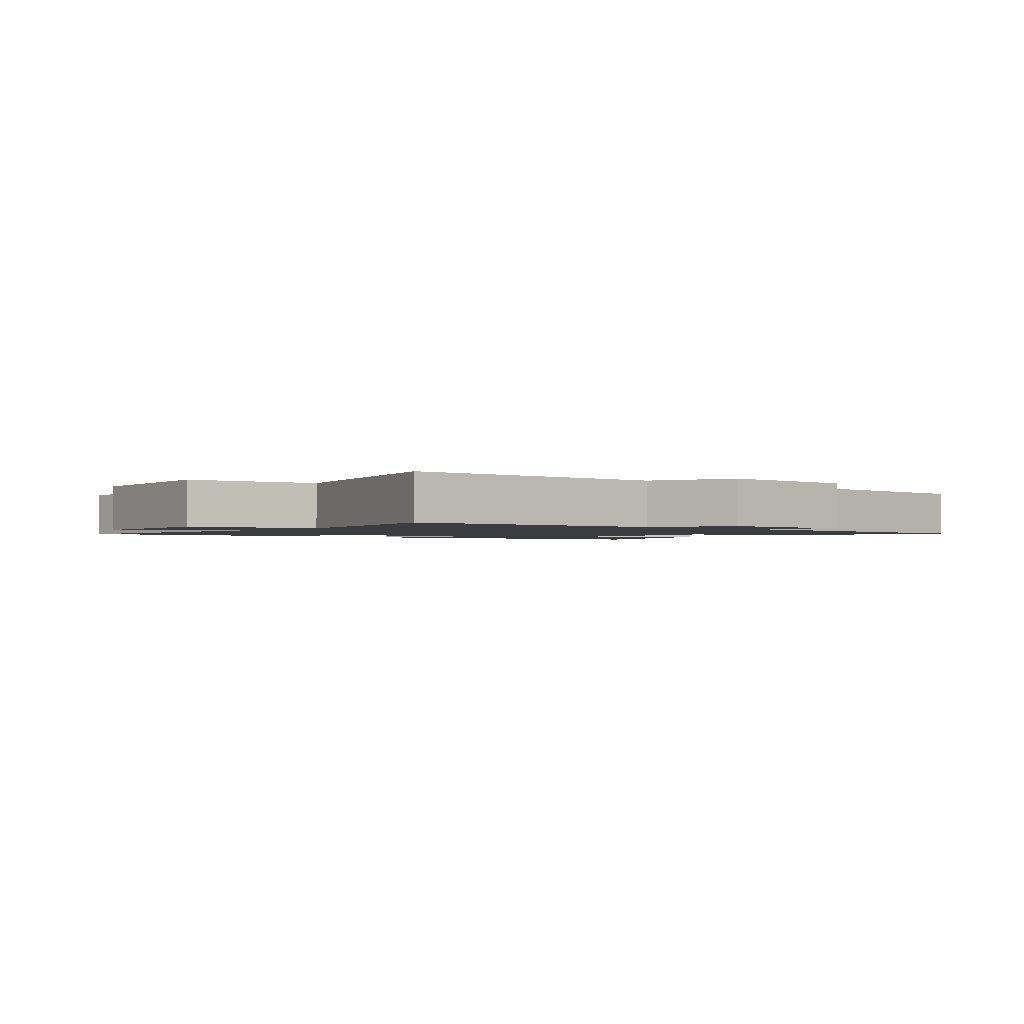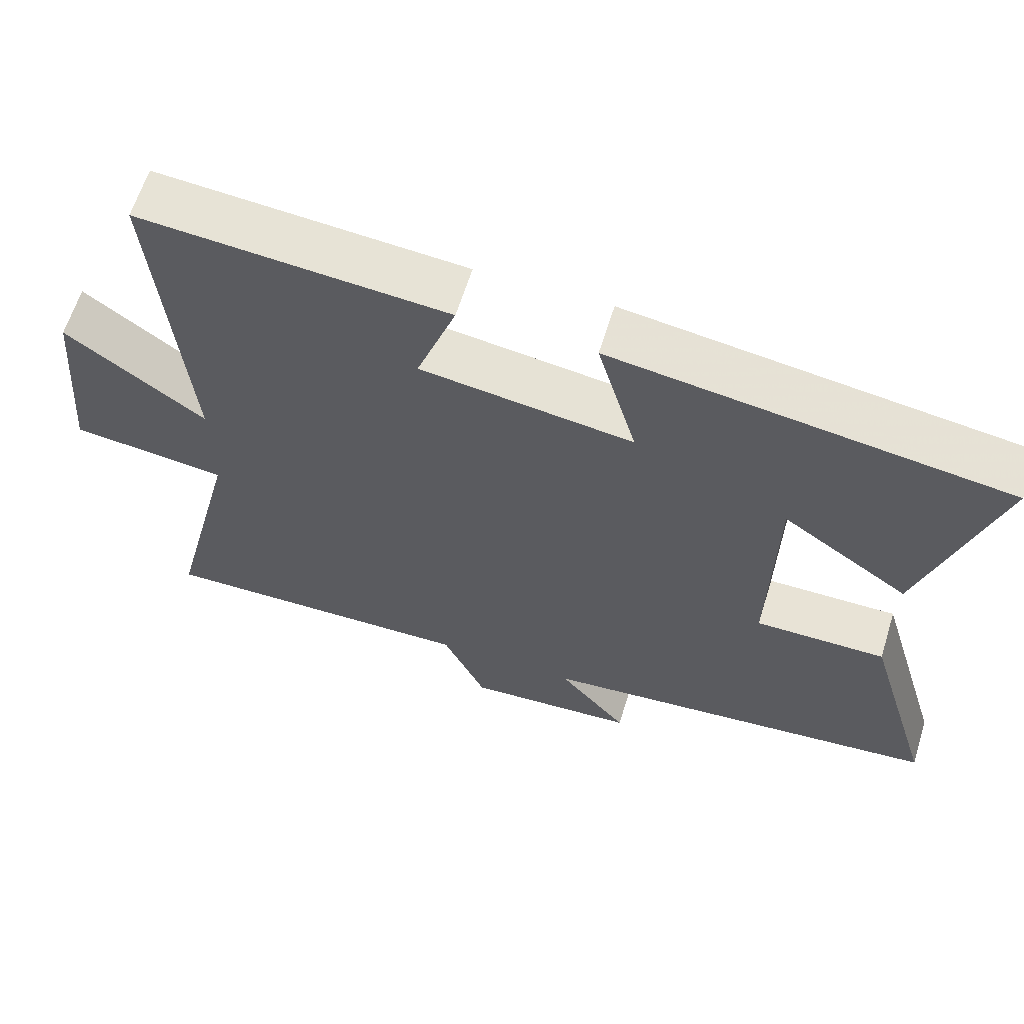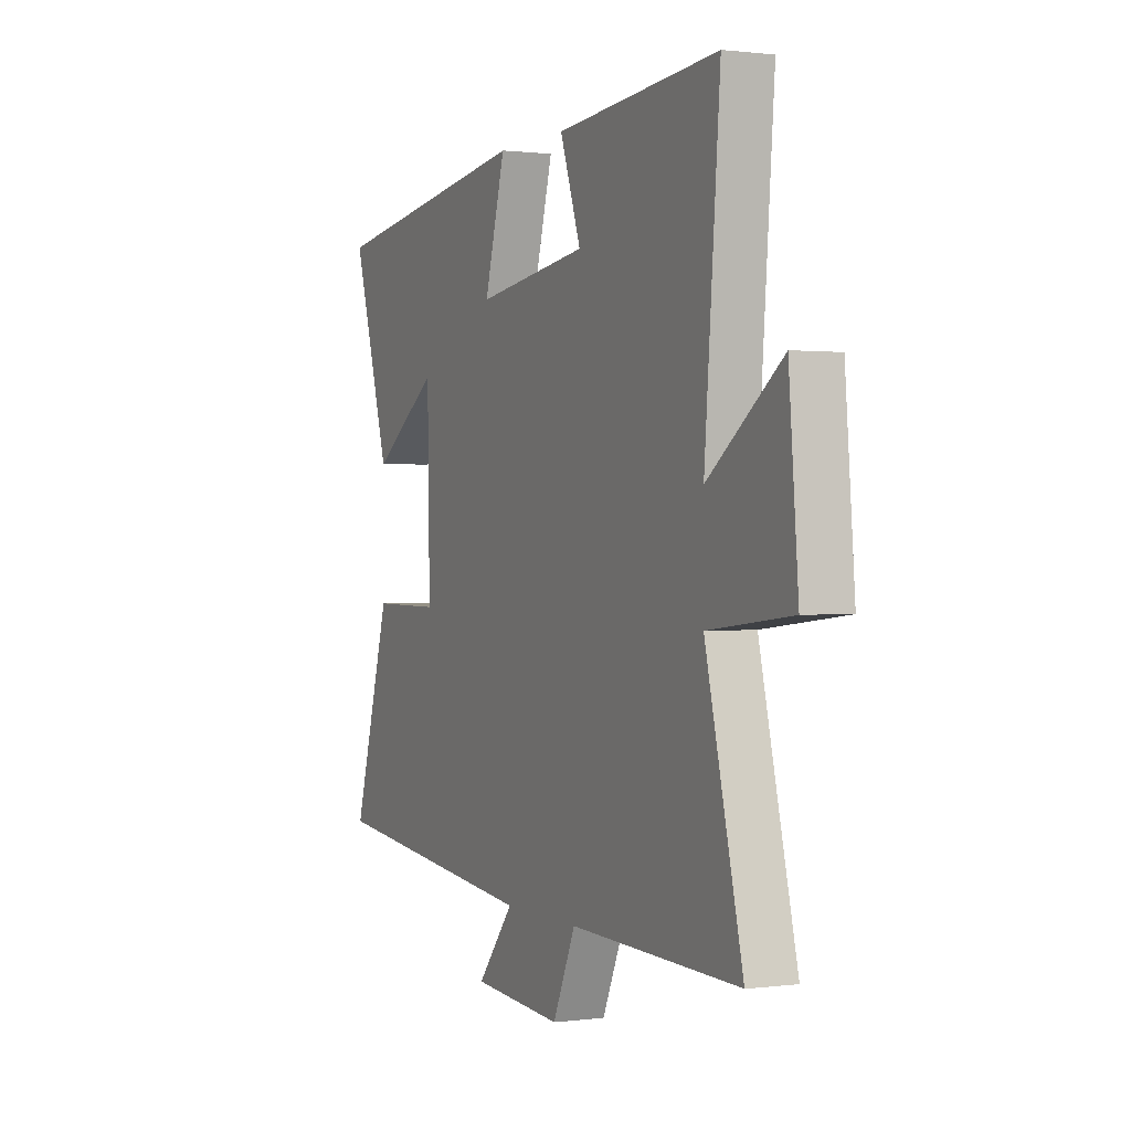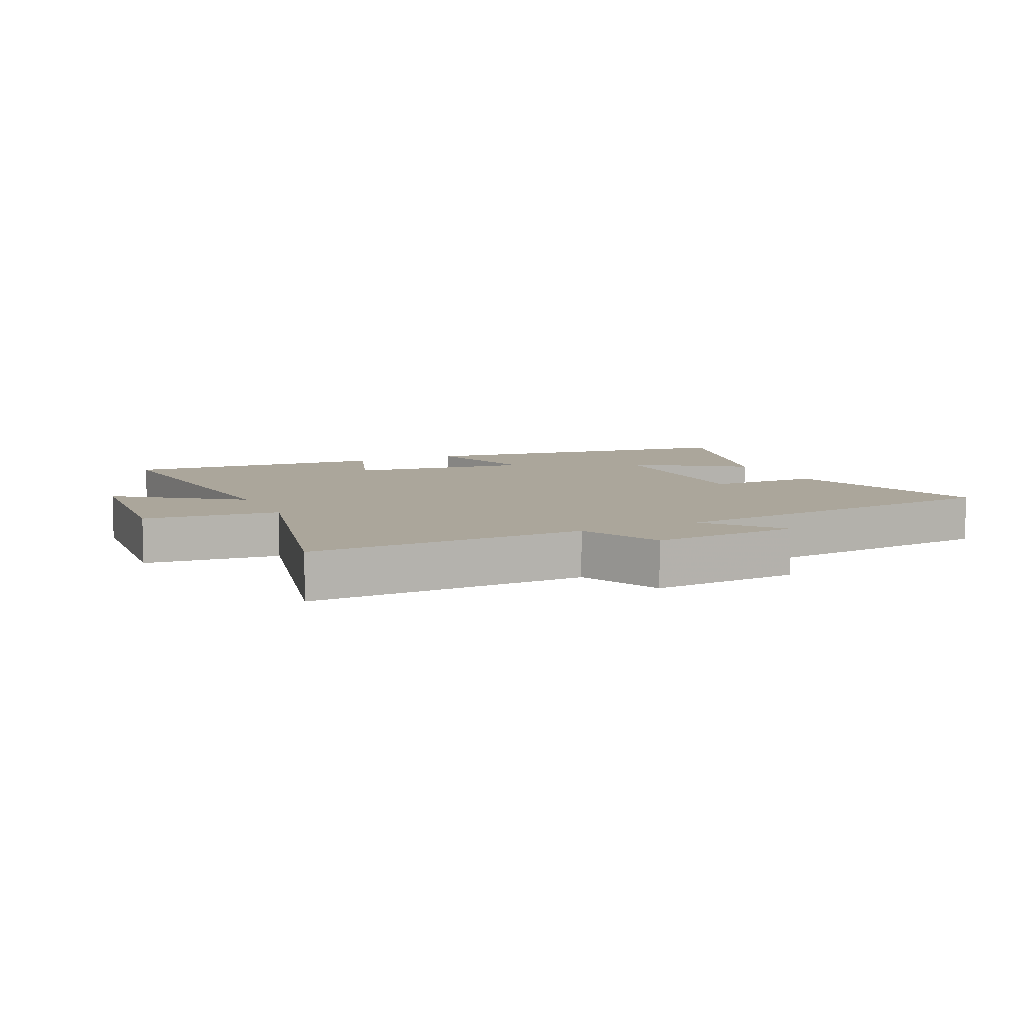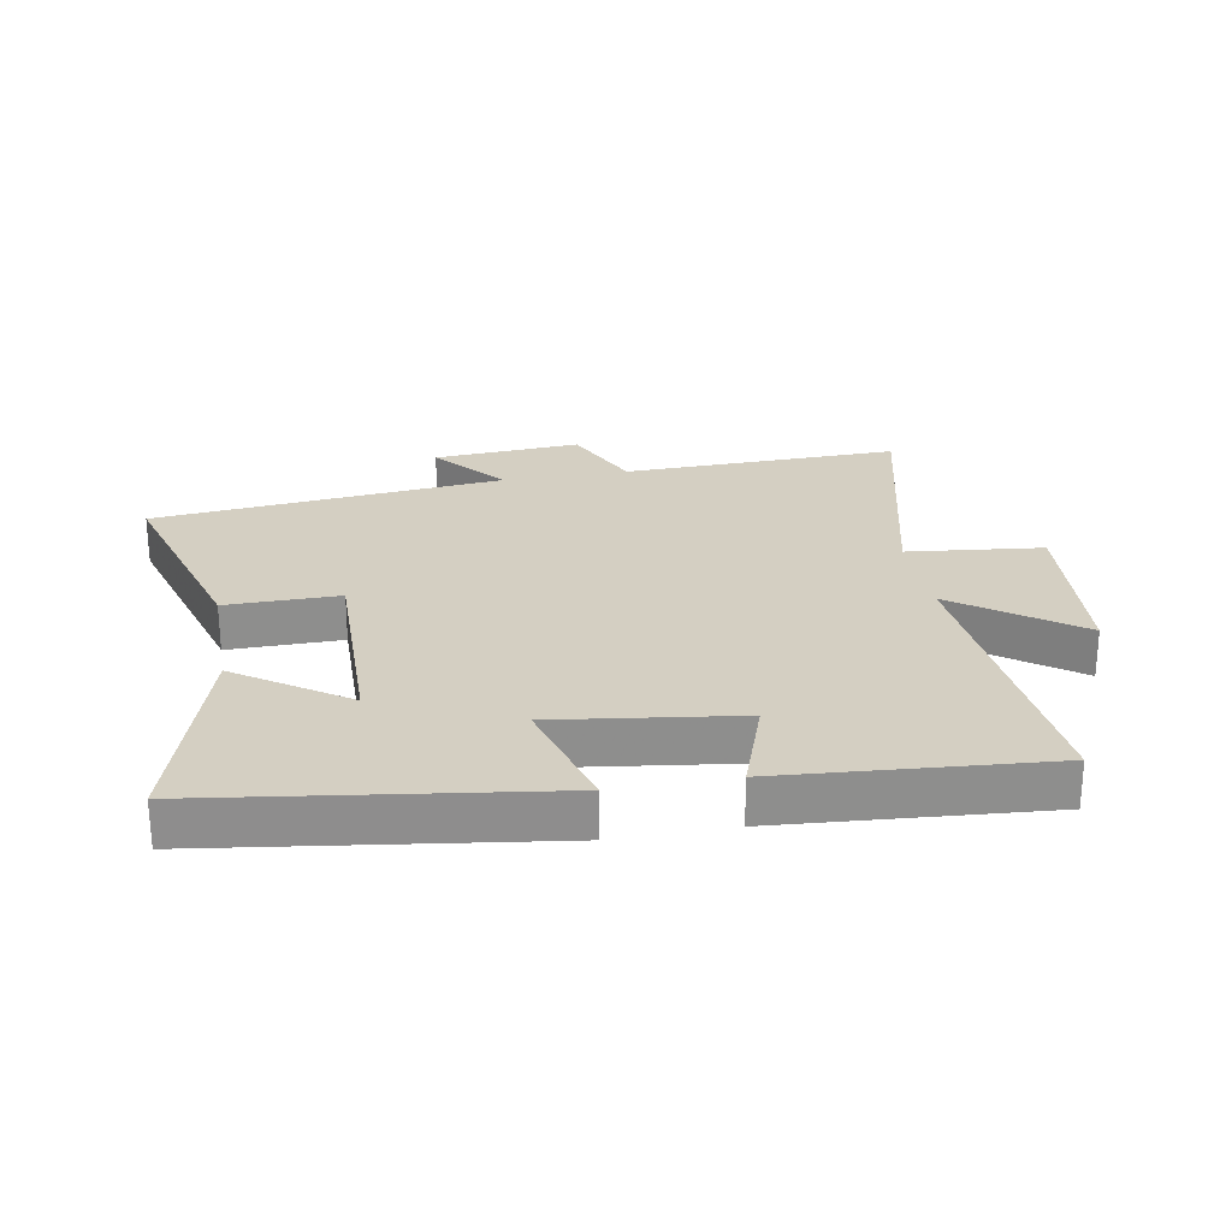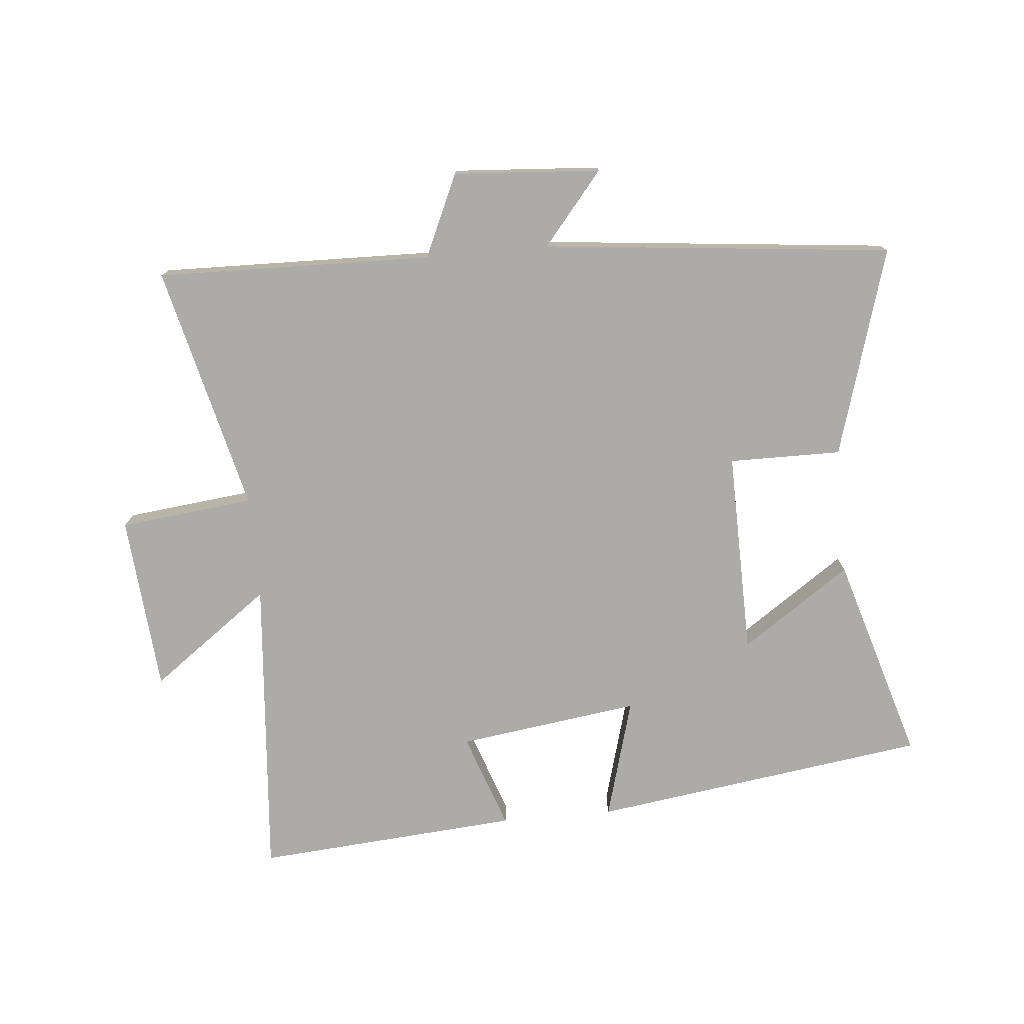
<metadata>
{"format":"obj","ext":"obj","renderer":"f3d","projection":"perspective","resolution":1024,"background":"white","views":[{"elev":-1.7,"azim":141.4,"up":"+Y"},{"elev":62.5,"azim":-162.8,"up":"+Z"},{"elev":0.7,"azim":64.8,"up":"+Z"},{"elev":8.0,"azim":154.6,"up":"+Y"},{"elev":25.5,"azim":-10.3,"up":"+Y"},{"elev":-76.2,"azim":-174.8,"up":"+Y"}]}
</metadata>
<code>
v 0.596 0.07 -0.51
v 0.157 0.07 -0.5
v 0.098 0.07 -0.631
v -0.136 0.07 -0.615
v -0.041 0.07 -0.5
v -0.598 0.07 -0.443
v -0.5 0.07 -0.111
v -0.321 0.07 -0.112
v -0.327 0.07 0.214
v -0.5 0.07 0.095
v -0.599 0.07 0.424
v -0.063 0.07 0.5
v -0.117 0.07 0.307
v 0.173 0.07 0.347
v 0.119 0.07 0.5
v 0.54 0.07 0.533
v 0.5 0.07 0.048
v 0.69 0.07 0.188
v 0.714 0.07 -0.094
v 0.5 0.07 -0.118
v 0.596 0 -0.51
v 0.157 0 -0.5
v 0.098 0 -0.631
v -0.136 0 -0.615
v -0.041 0 -0.5
v -0.598 0 -0.443
v -0.5 0 -0.111
v -0.321 0 -0.112
v -0.327 0 0.214
v -0.5 0 0.095
v -0.599 0 0.424
v -0.063 0 0.5
v -0.117 0 0.307
v 0.173 0 0.347
v 0.119 0 0.5
v 0.54 0 0.533
v 0.5 0 0.048
v 0.69 0 0.188
v 0.714 0 -0.094
v 0.5 0 -0.118
f 17 18 19 20
f 14 15 16 17
f 13 14 17 20
f 11 12 13
f 9 10 11
f 9 11 13 20
f 5 6 7 8
f 5 8 9 20
f 2 3 4 5
f 20 1 2
f 2 5 20
f 40 39 38 37
f 37 36 35 34
f 40 37 34 33
f 33 32 31
f 31 30 29
f 40 33 31 29
f 28 27 26 25
f 40 29 28 25
f 25 24 23 22
f 22 21 40
f 40 25 22
f 1 21 22 2
f 2 22 23 3
f 3 23 24 4
f 4 24 25 5
f 5 25 26 6
f 6 26 27 7
f 7 27 28 8
f 8 28 29 9
f 9 29 30 10
f 10 30 31 11
f 11 31 32 12
f 12 32 33 13
f 13 33 34 14
f 14 34 35 15
f 15 35 36 16
f 16 36 37 17
f 17 37 38 18
f 18 38 39 19
f 19 39 40 20
f 20 40 21 1

</code>
